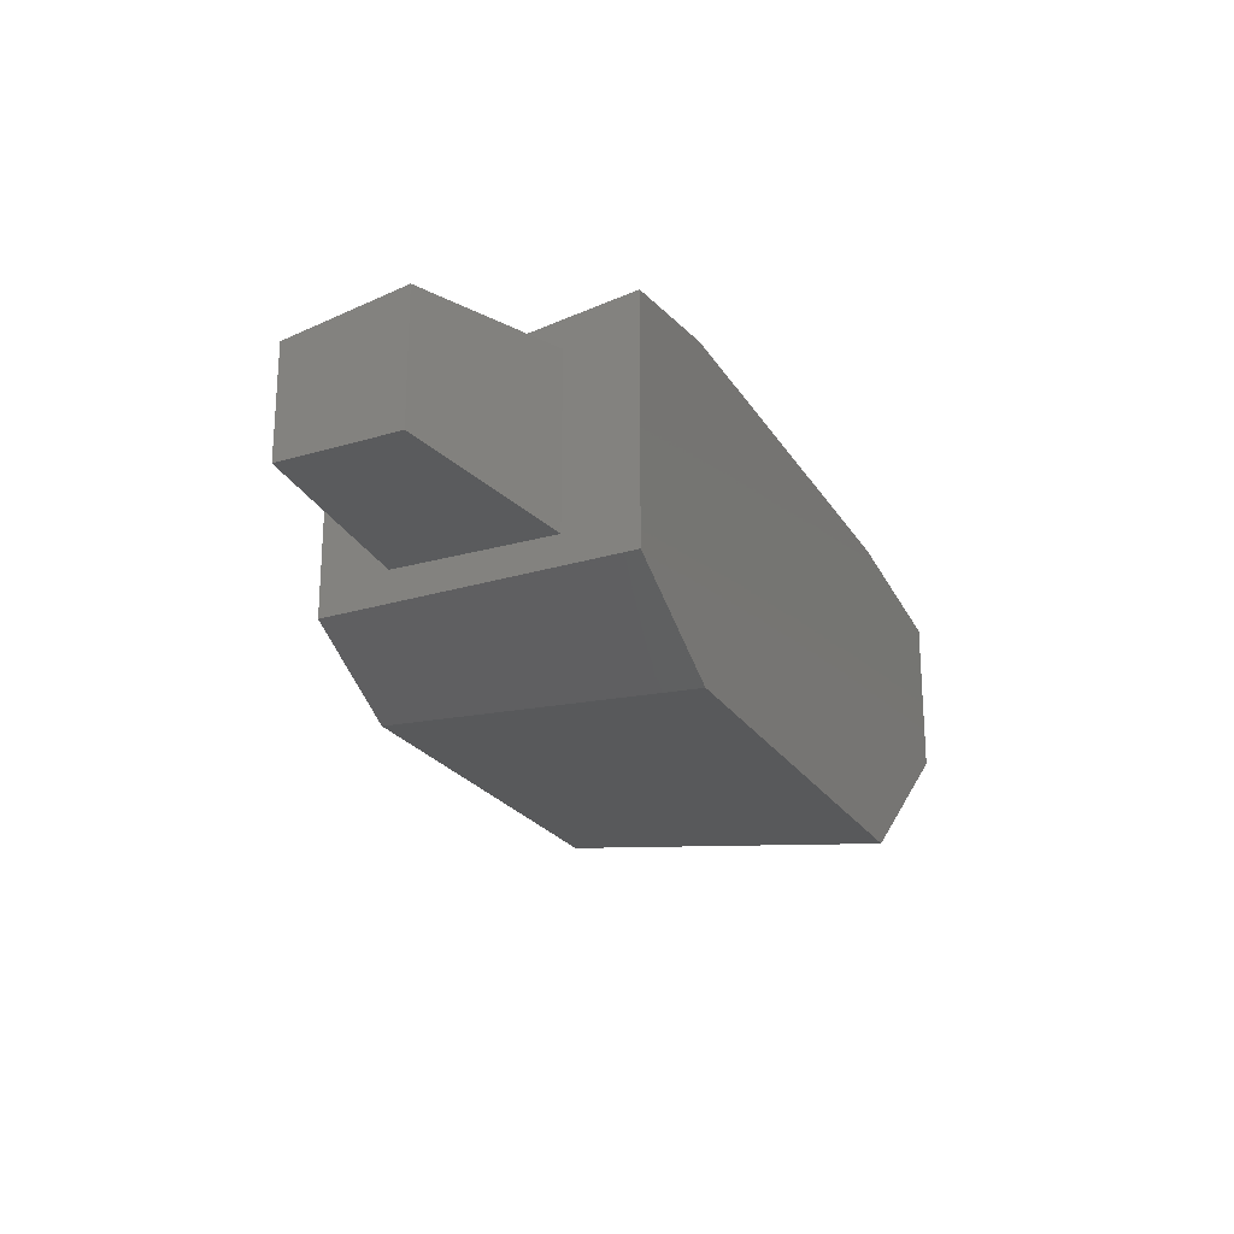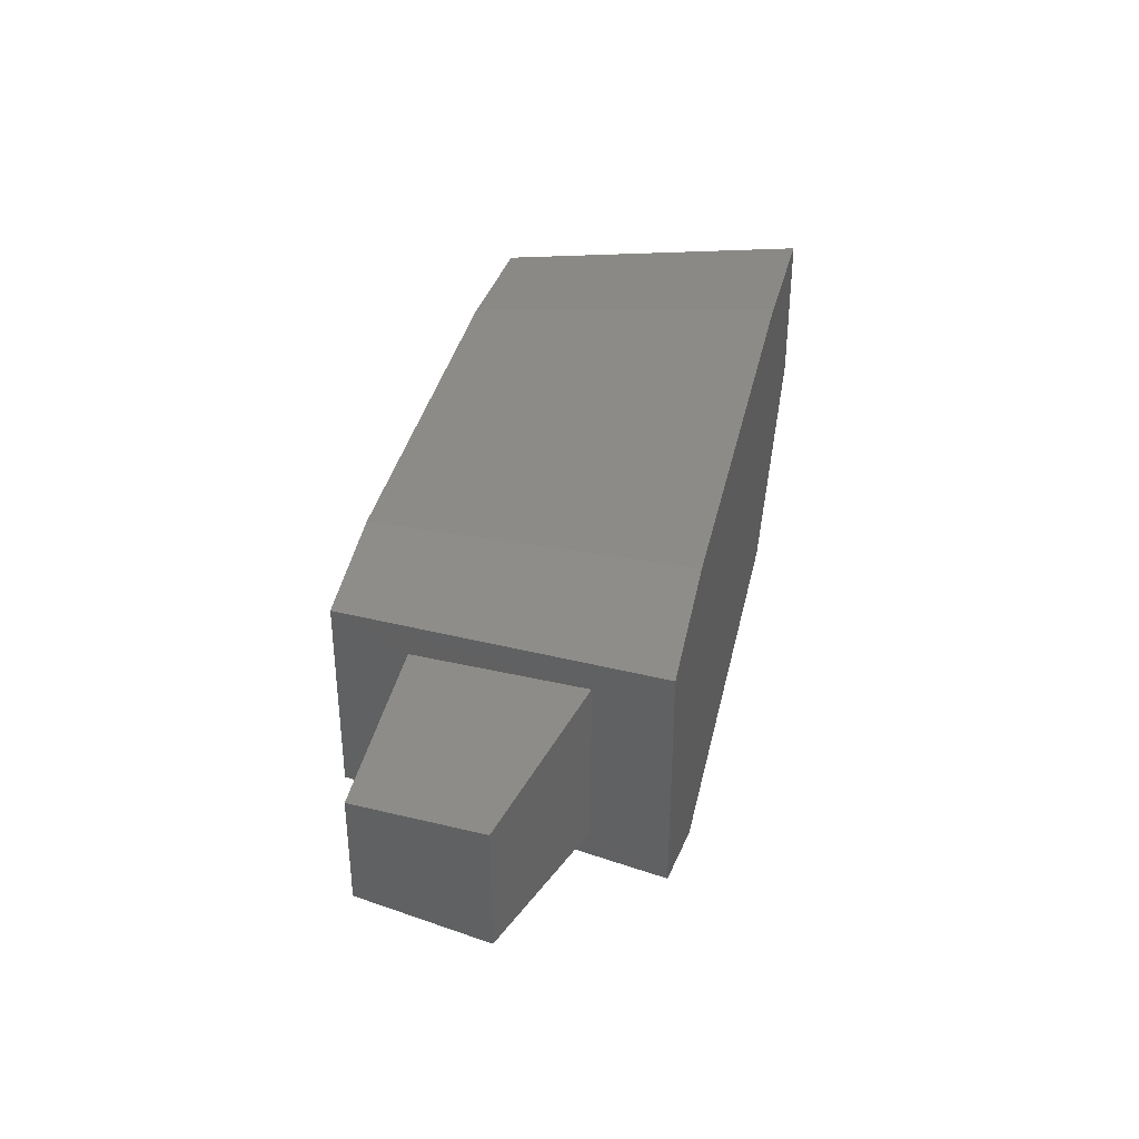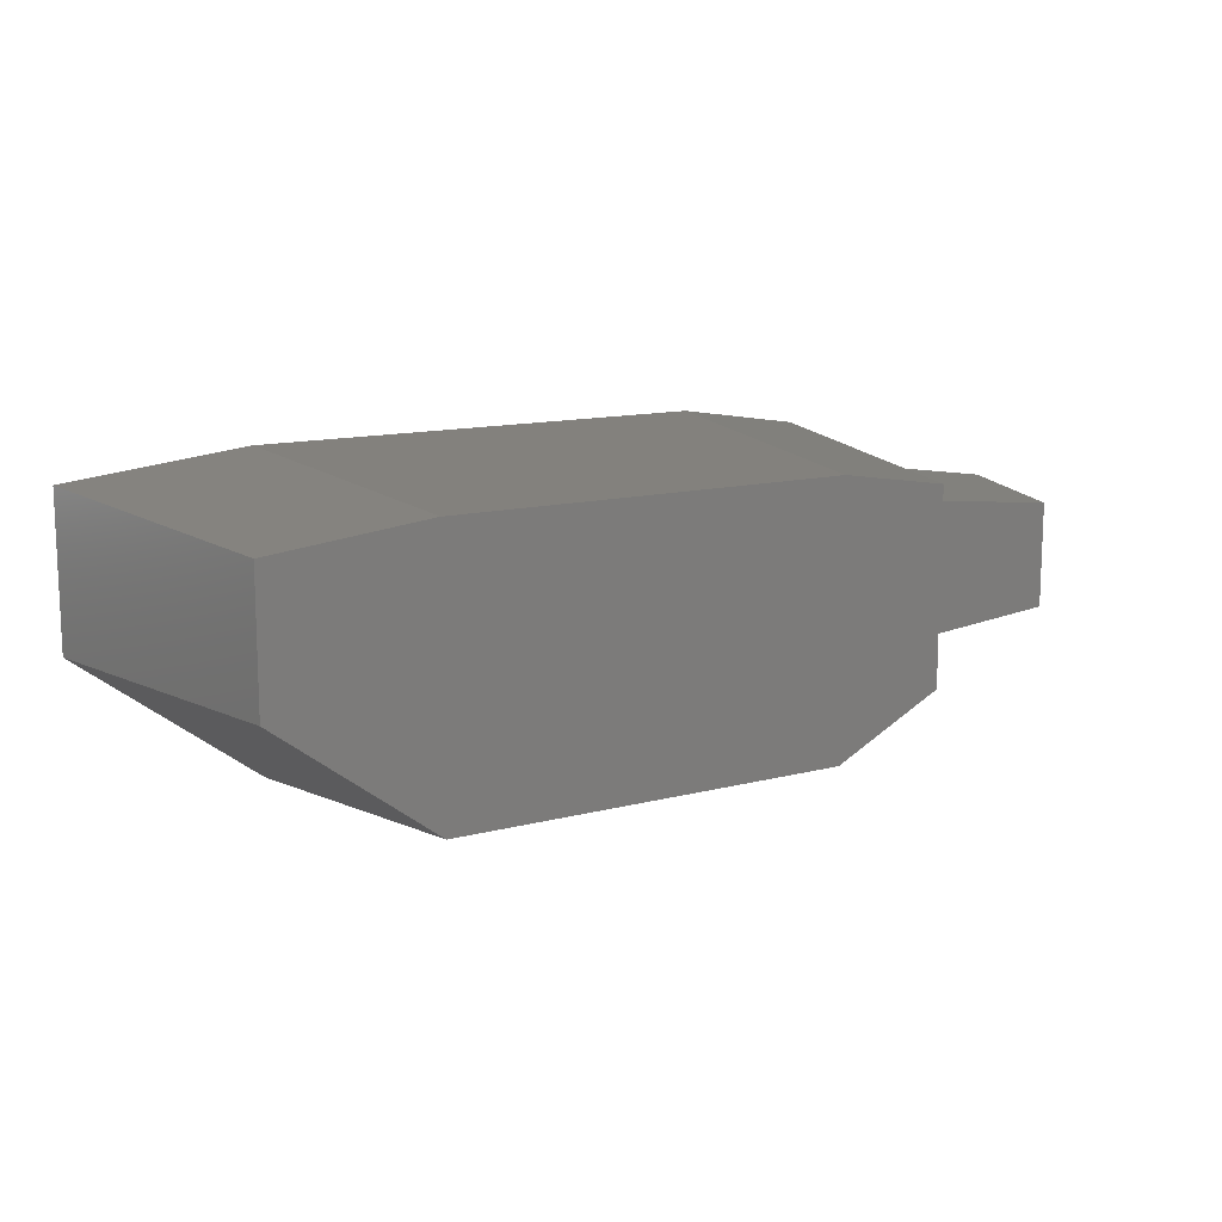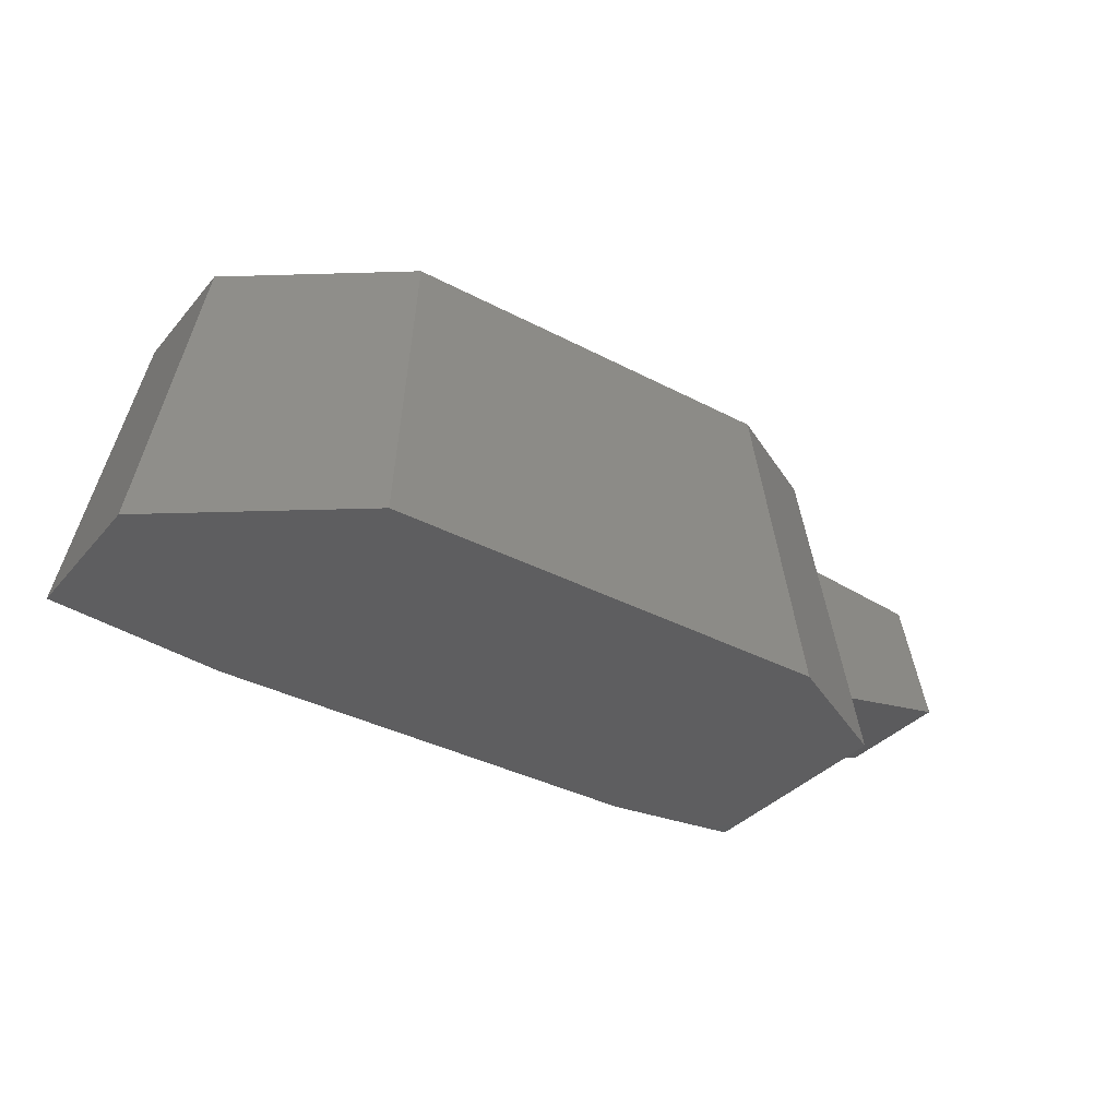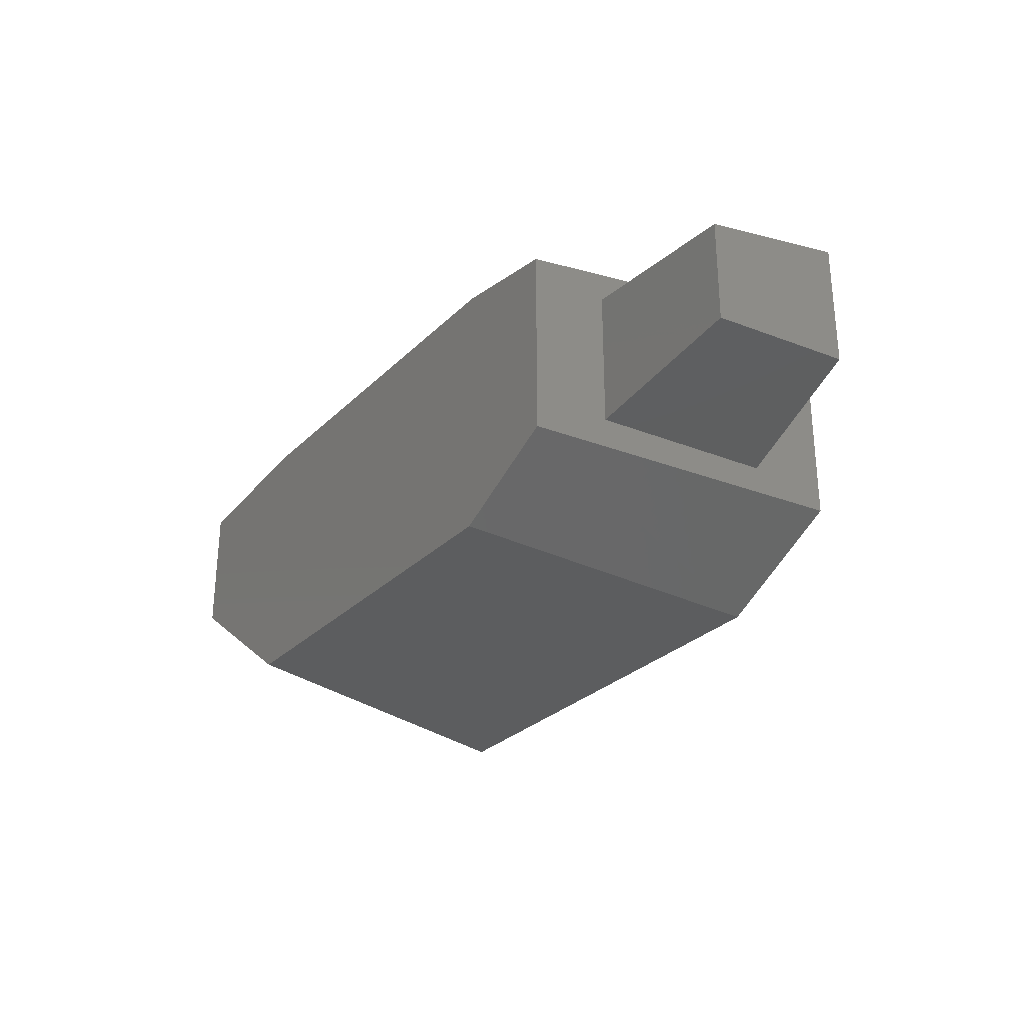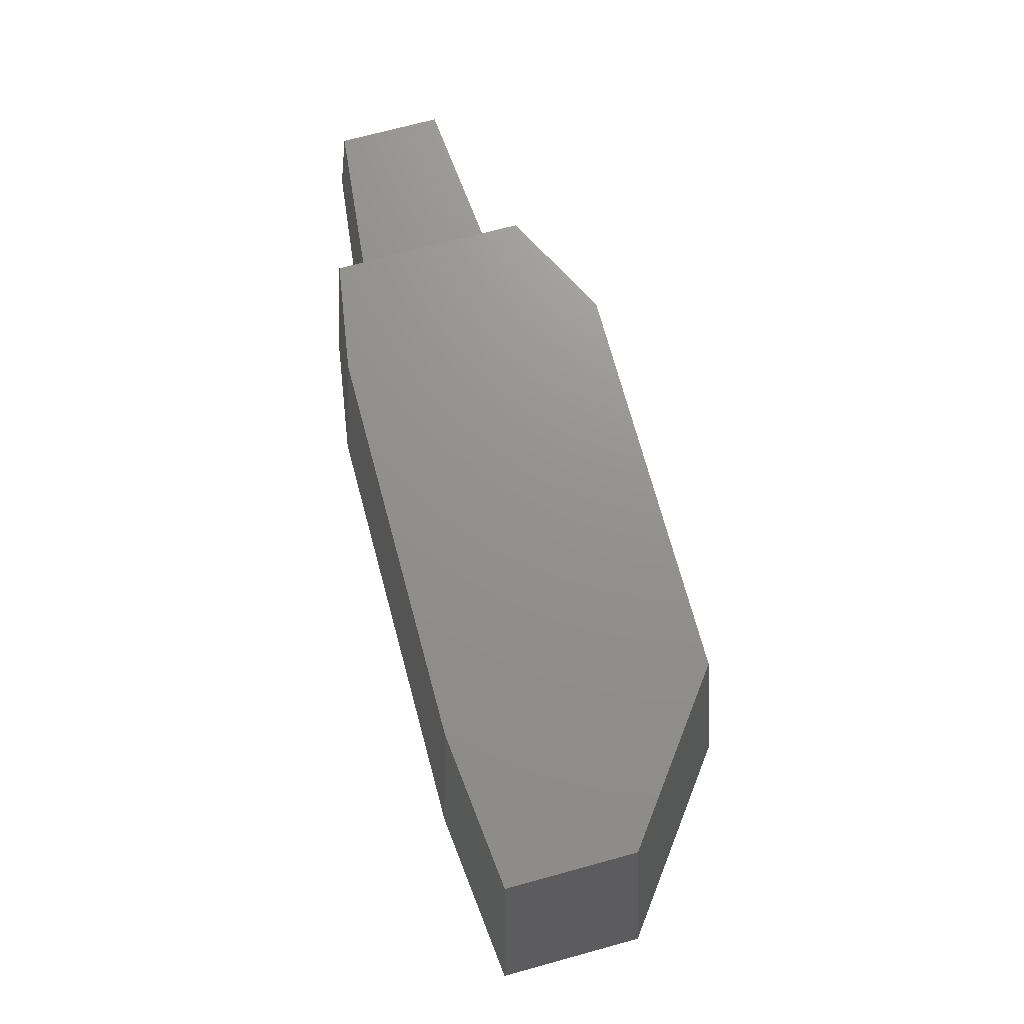
<metadata>
{"format":"stl","ext":"stl","renderer":"f3d","projection":"perspective","resolution":1024,"background":"white","views":[{"elev":-22.6,"azim":113.6,"up":"+Y"},{"elev":36.3,"azim":102.2,"up":"+Y"},{"elev":12.7,"azim":-31.2,"up":"+Y"},{"elev":-35.8,"azim":-34.8,"up":"+Z"},{"elev":-28.9,"azim":54.6,"up":"+Y"},{"elev":71.9,"azim":-105.2,"up":"+Z"}]}
</metadata>
<code>
# stl→obj: 24 verts, 44 faces
v 3.863e+04 -2808 -2532
v 3.92e+04 -4251 -5923
v 3.732e+04 -2316 5350
v 3.675e+04 -3572 8741
v 3.732e+04 4281 5350
v 3.675e+04 5523 8741
v 3.863e+04 4859 -2532
v 3.92e+04 6323 -5923
v 5243 5523 8741
v 5243 -652.4 8741
v 1.267e+04 6351 8741
v 1.267e+04 -6257 8741
v 3.148e+04 6351 8741
v 3.148e+04 -6257 8741
v 2558 6323 -5923
v 1.12e+04 7294 -5923
v 3.308e+04 7294 -5923
v 2558 -859.4 -5923
v 1.12e+04 -7377 -5923
v 3.308e+04 -7377 -5923
v 4.548e+04 3453 5550
v 4.646e+04 3888 -333.1
v 4.548e+04 -1473 5550
v 4.646e+04 -1837 -333.1
f 1 2 3
f 2 3 4
f 3 4 5
f 4 5 6
f 5 6 7
f 6 7 8
f 7 8 1
f 8 1 2
f 9 10 11
f 10 11 12
f 11 12 13
f 12 13 14
f 13 14 6
f 14 6 4
f 15 9 16
f 9 16 11
f 16 11 17
f 11 17 13
f 17 13 8
f 13 8 6
f 18 19 12
f 19 12 20
f 12 20 14
f 20 14 4
f 15 9 18
f 9 18 10
f 18 10 12
f 8 2 17
f 2 17 20
f 17 20 19
f 17 16 19
f 16 19 15
f 19 15 18
f 21 22 5
f 22 5 7
f 3 23 1
f 23 1 24
f 1 24 7
f 24 7 22
f 5 21 3
f 21 3 23
f 23 21 24
f 21 24 22
f 2 4 20

</code>
